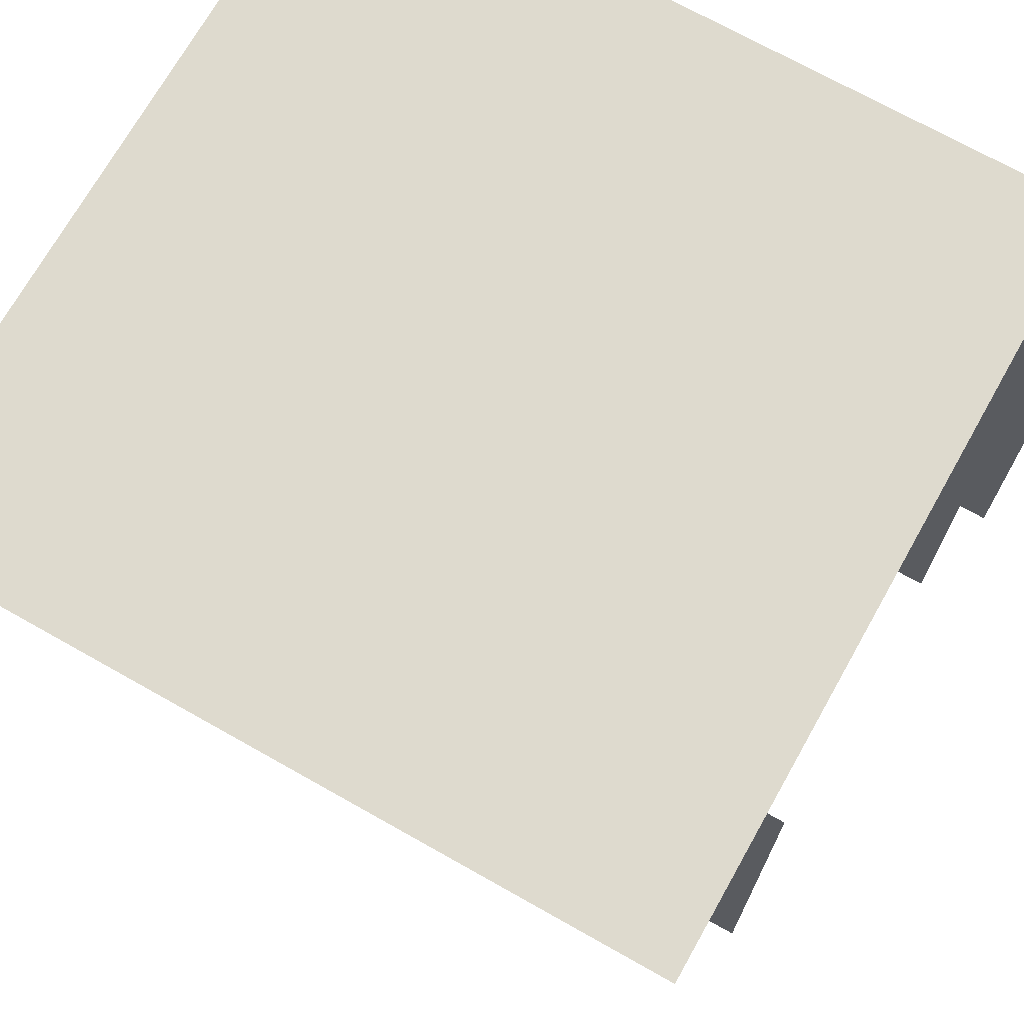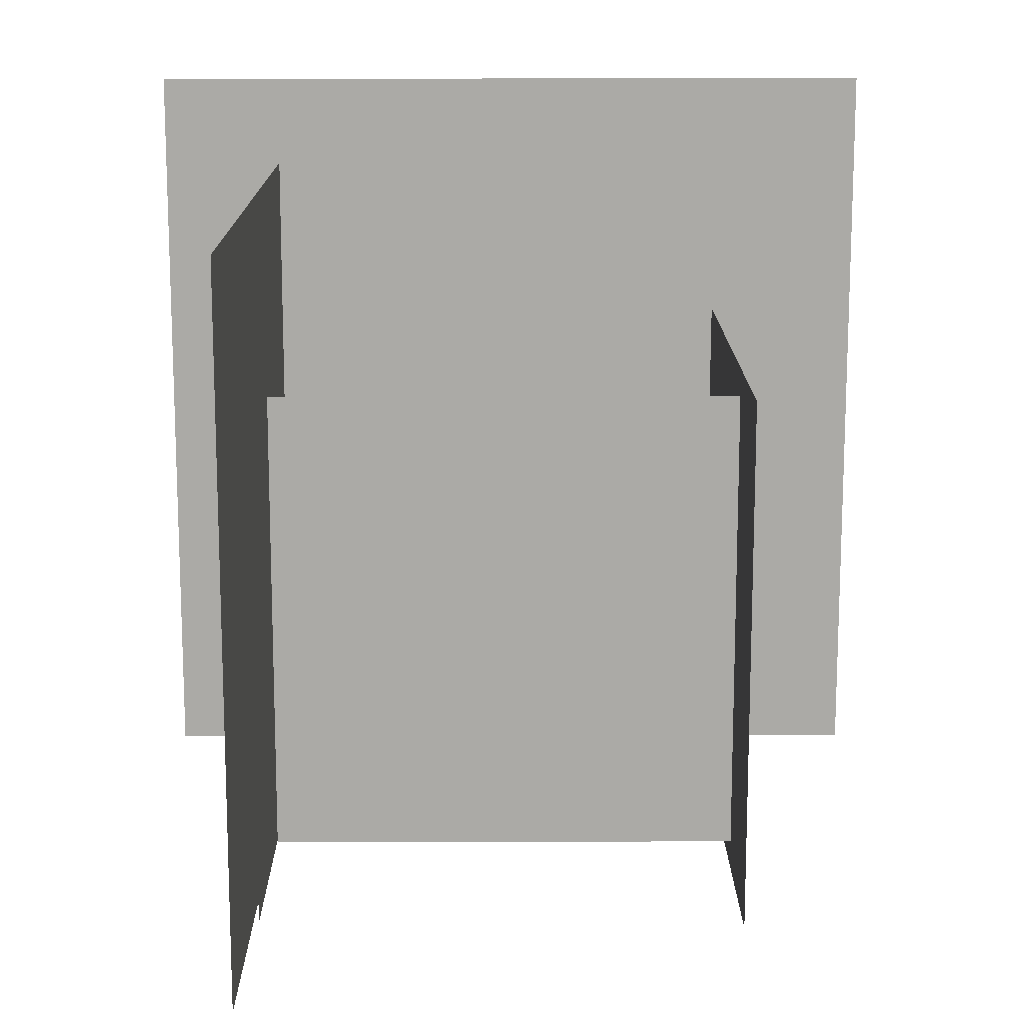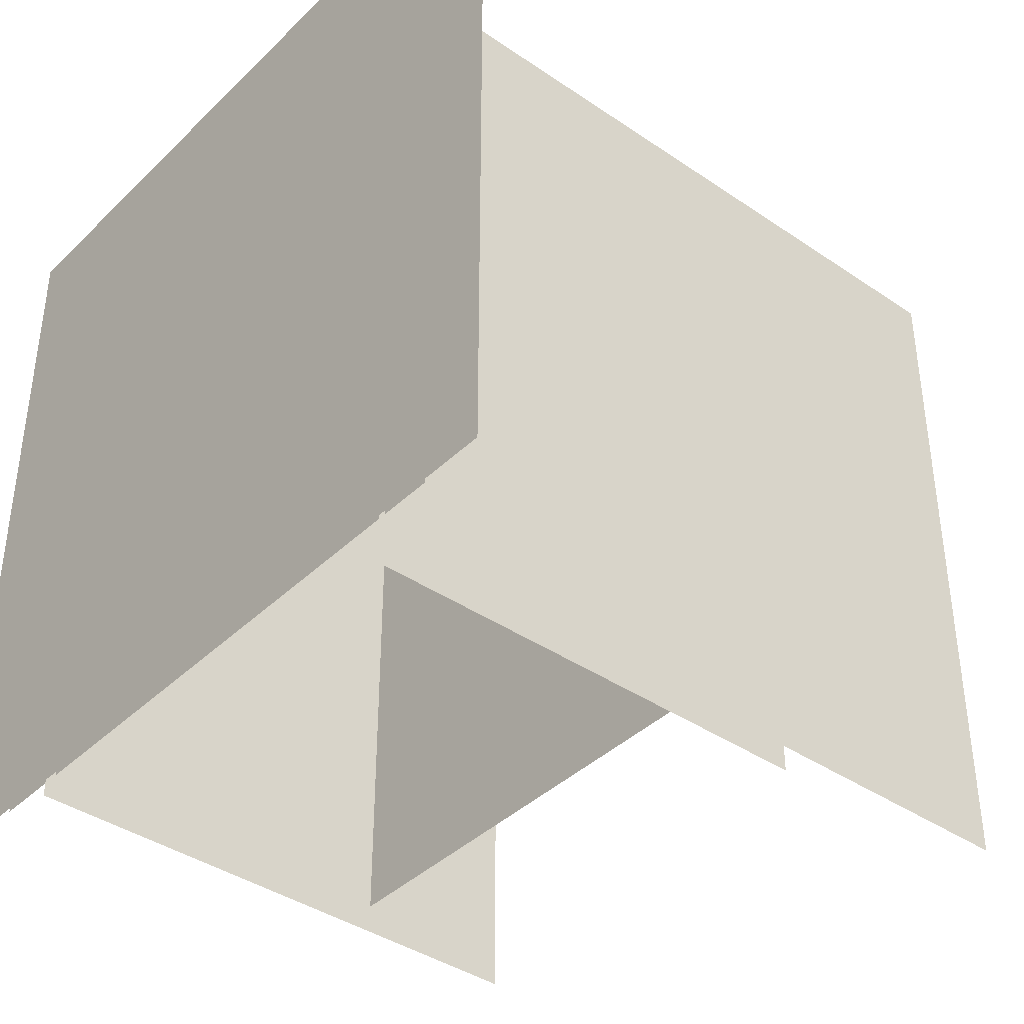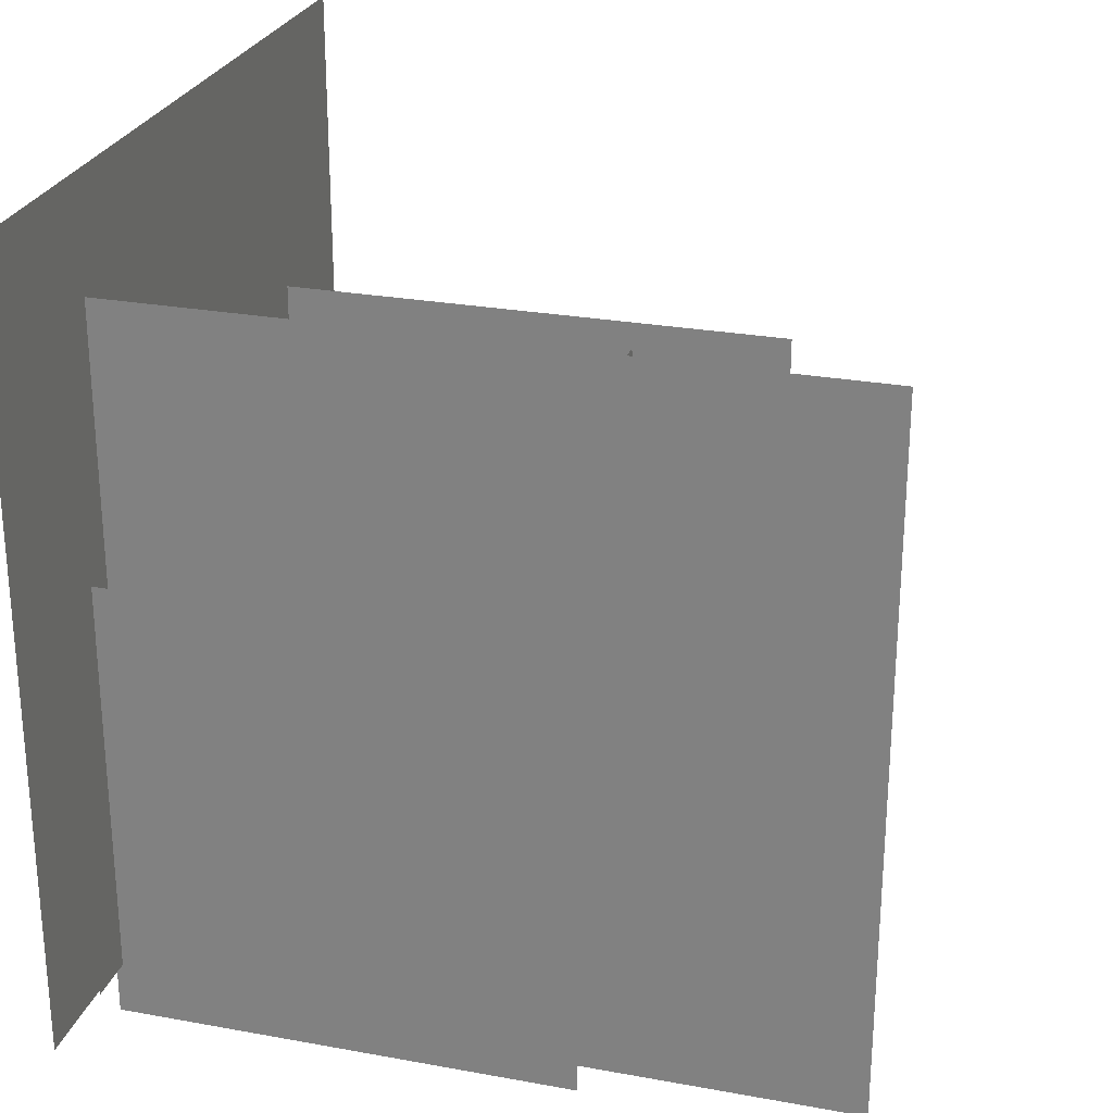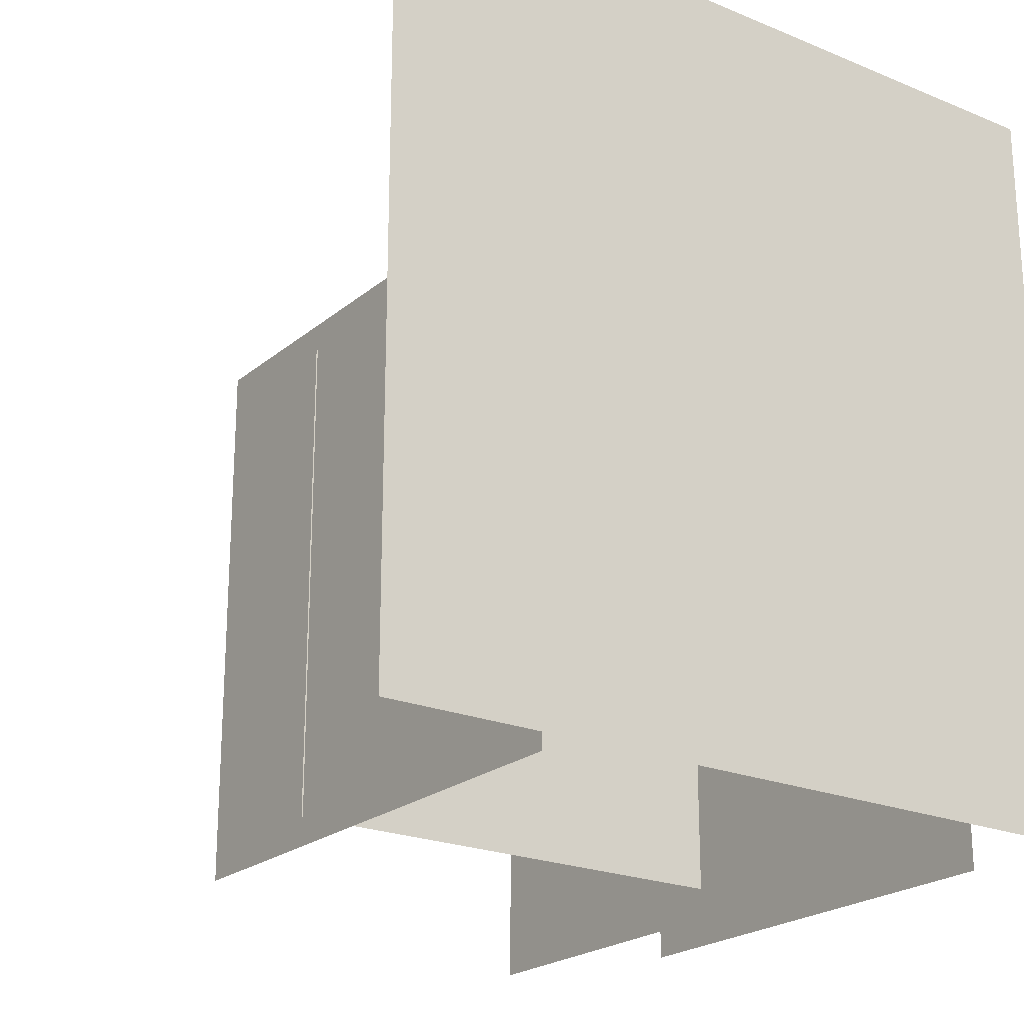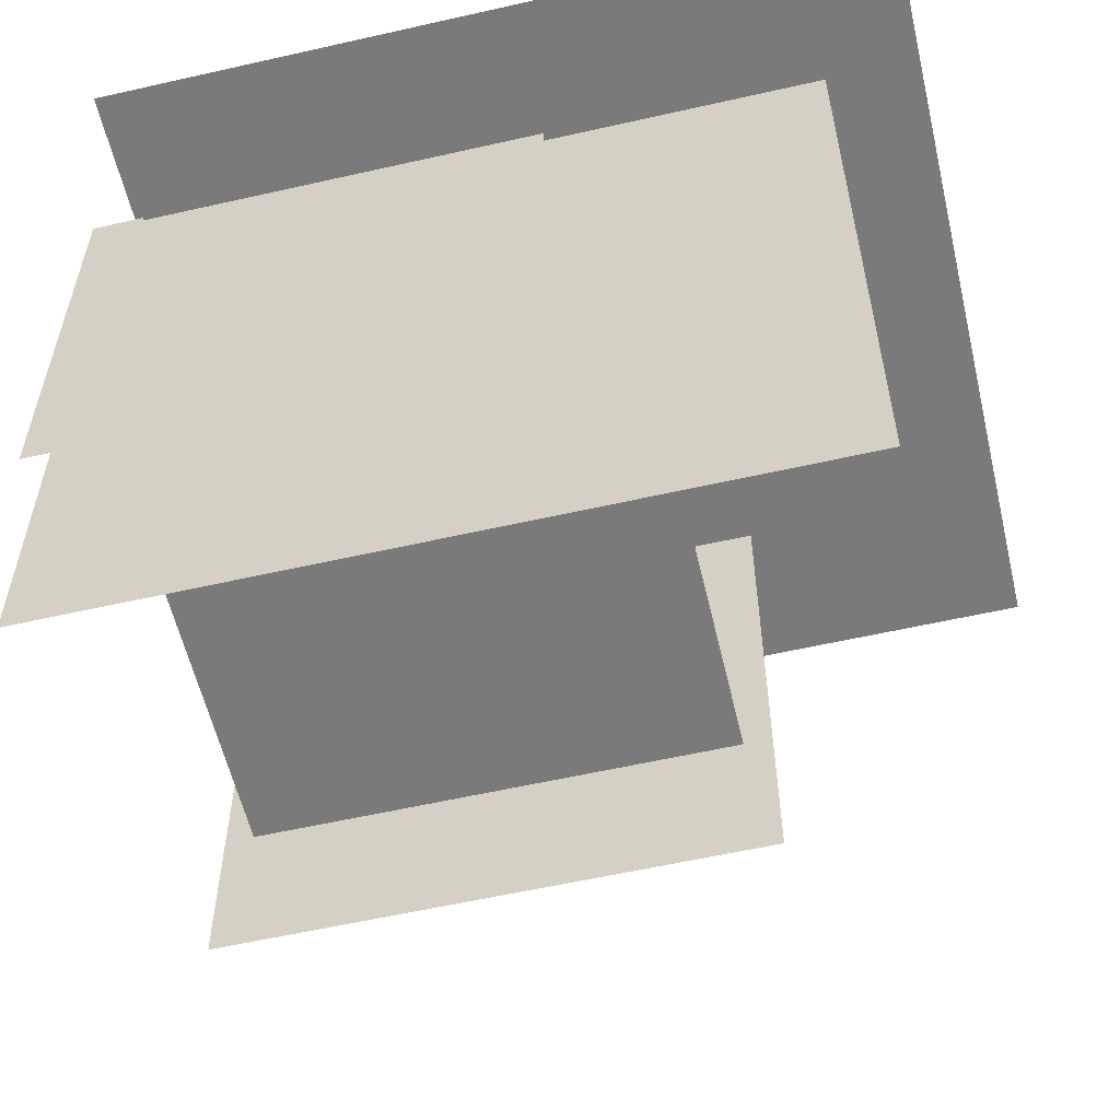
<metadata>
{"format":"obj","ext":"obj","renderer":"f3d","projection":"perspective","resolution":1024,"background":"white","views":[{"elev":71.3,"azim":119.4,"up":"+Y"},{"elev":14.2,"azim":-0.3,"up":"+Z"},{"elev":-39.8,"azim":-130.2,"up":"+Z"},{"elev":26.1,"azim":-73.8,"up":"+Z"},{"elev":-22.2,"azim":144.3,"up":"+Z"},{"elev":-58.1,"azim":-76.8,"up":"+Y"}]}
</metadata>
<code>
o Plane.007
v 6.47 6.338 8.33
v -5.471 6.338 8.33
v 6.47 6.338 -3.612
v -5.471 6.338 -3.612
f 2 1 3 4
o Plane.006
v 5.274 6.18 6.098
v -4.275 6.18 6.098
v 5.274 6.18 -3.451
v -4.275 6.18 -3.451
f 6 5 7 8
o Plane.005
v -3.478 -4.821 6.925
v -3.478 5.943 6.925
v -3.478 -4.821 -3.839
v -3.478 5.943 -3.839
f 10 9 11 12
o Plane.004
v -3.494 -0.699 2.718
v -3.494 6.277 2.718
v -3.494 -0.699 -4.258
v -3.494 6.277 -4.258
f 14 13 15 16
o Plane.003
v 4.032 -1.085 3.948
v 4.032 6.314 3.948
v 4.032 -1.085 -3.451
v 4.032 6.314 -3.451
f 18 17 19 20
o Plane.002
v 4.035 -1.879 4.352
v 4.035 6.326 4.352
v 4.035 -1.879 -3.854
v 4.035 6.326 -3.854
f 22 21 23 24
o Plane.001
v 4.036 0.573 3.901
v -3.269 0.573 3.901
v 4.036 0.573 -3.403
v -3.269 0.573 -3.403
f 26 25 27 28
o Plane
v 4.055 0.5905 3.92
v -3.288 0.5905 3.92
v 4.055 0.5905 -3.423
v -3.288 0.5905 -3.423
f 30 29 31 32

</code>
